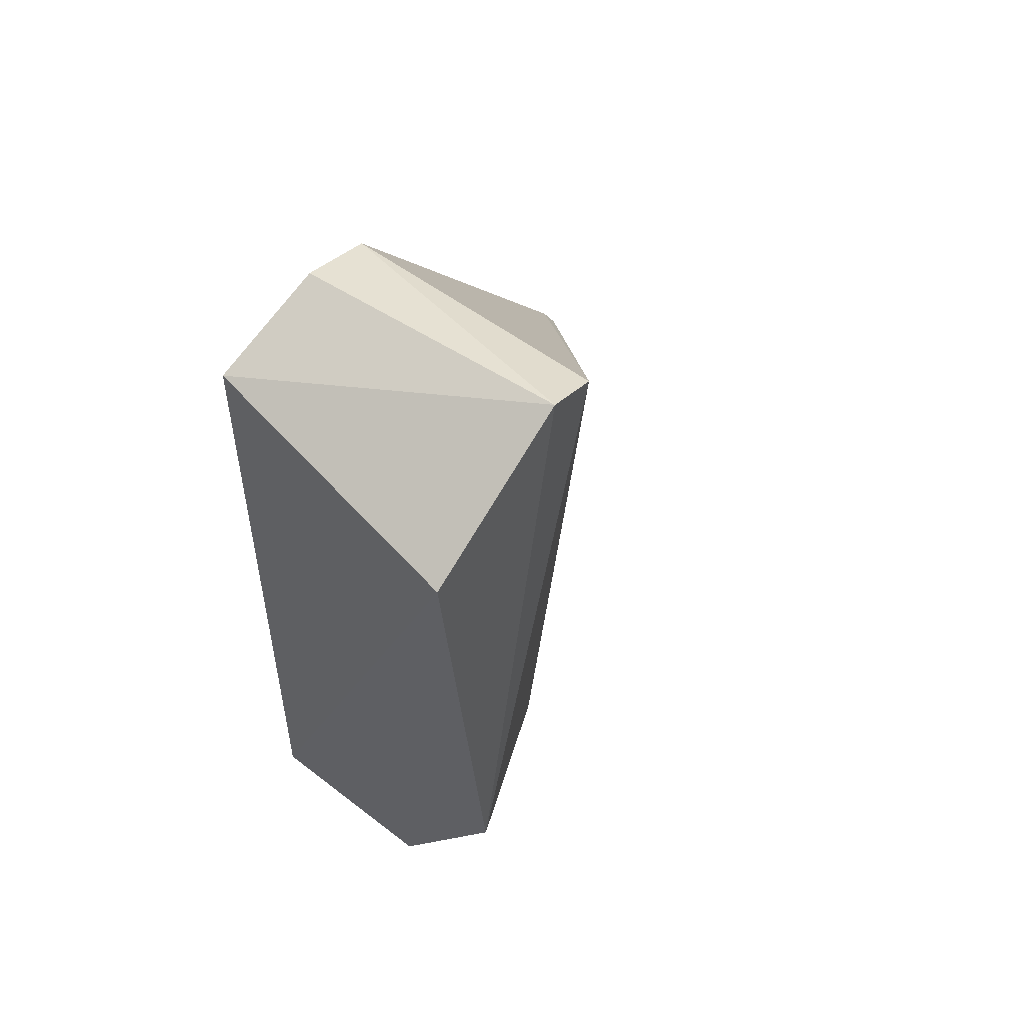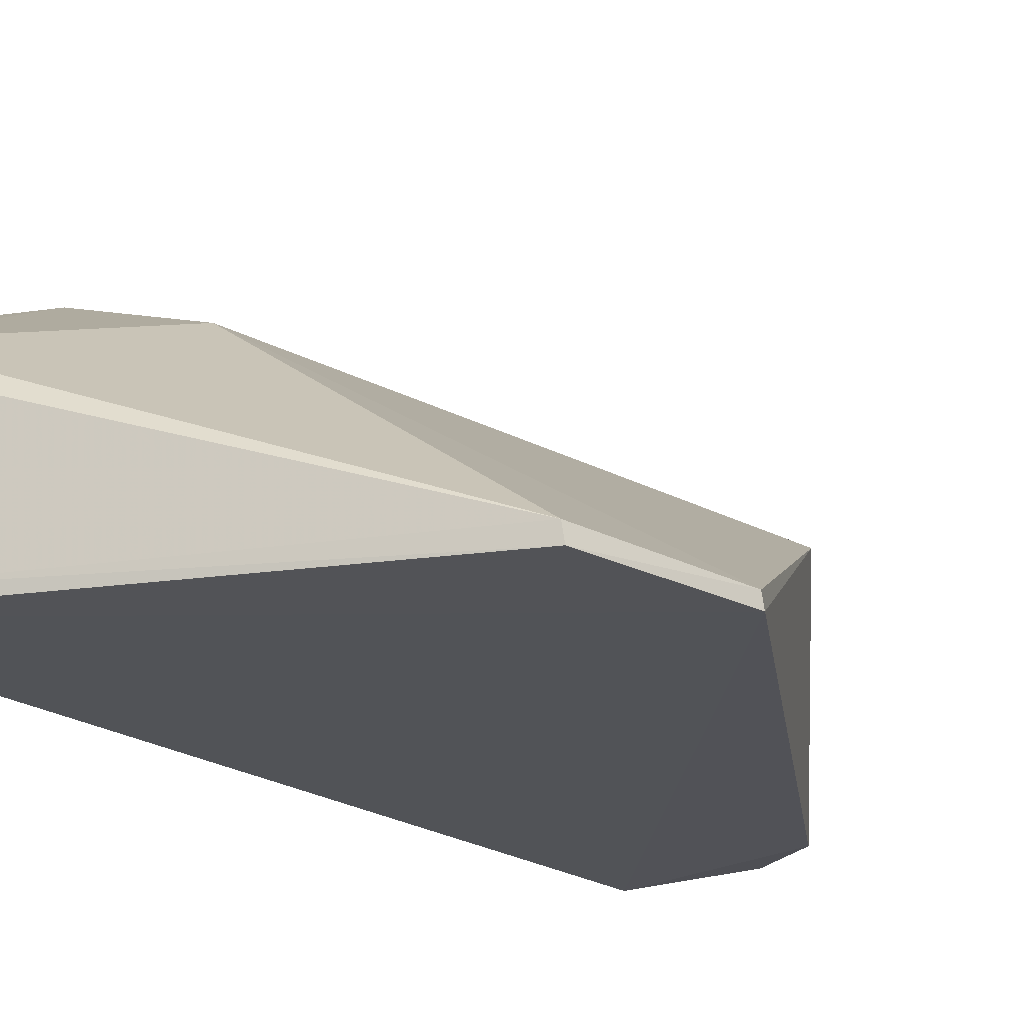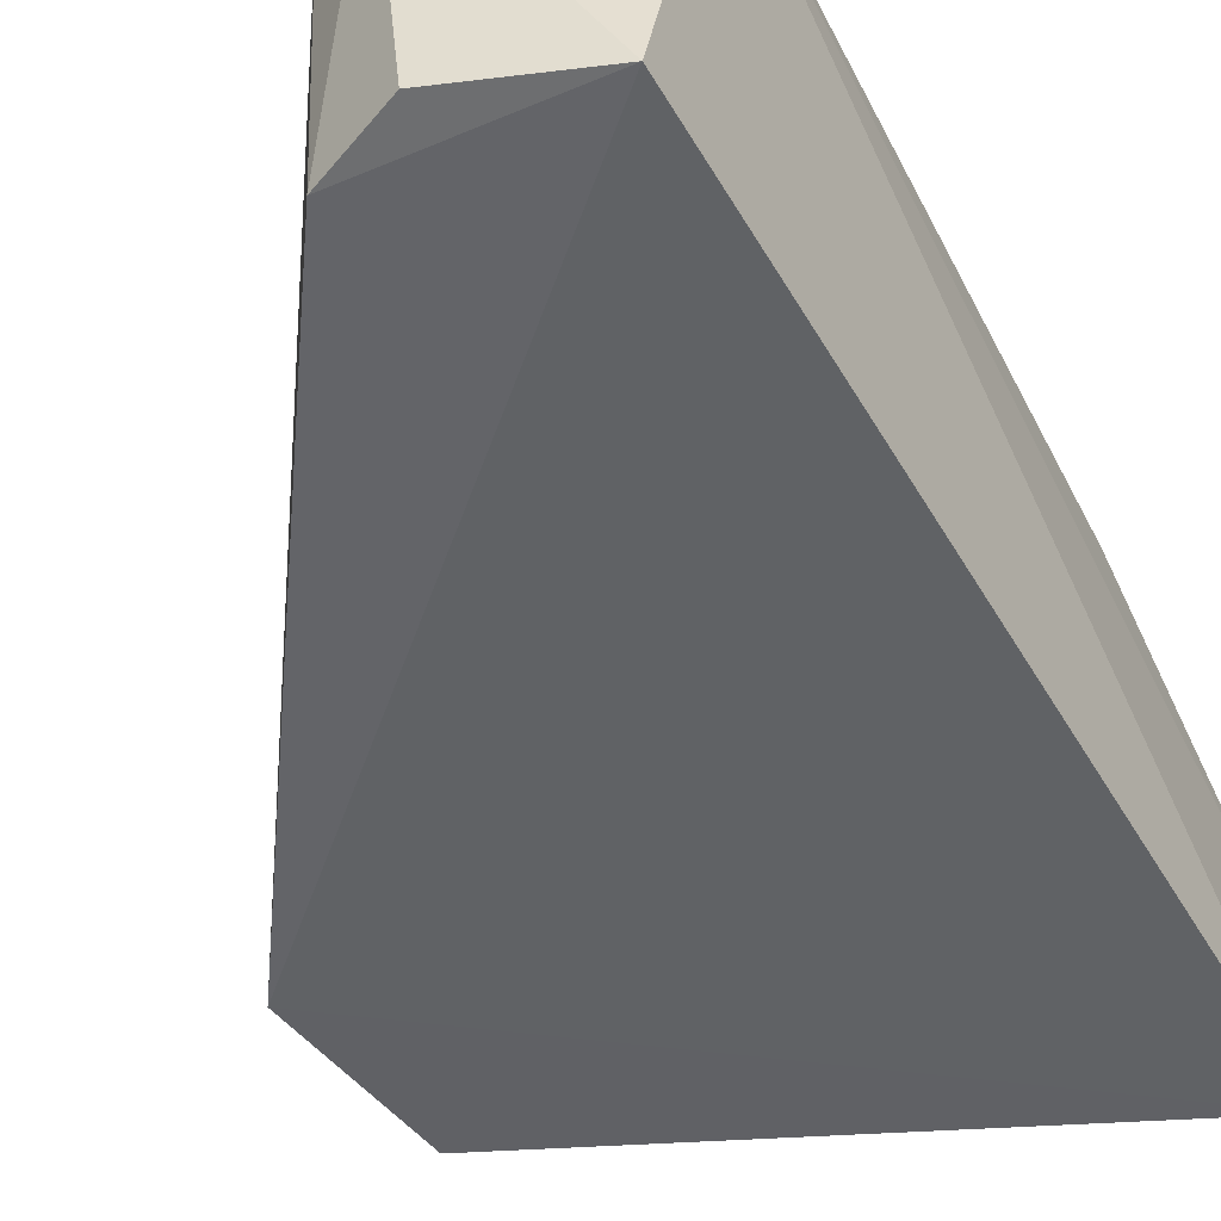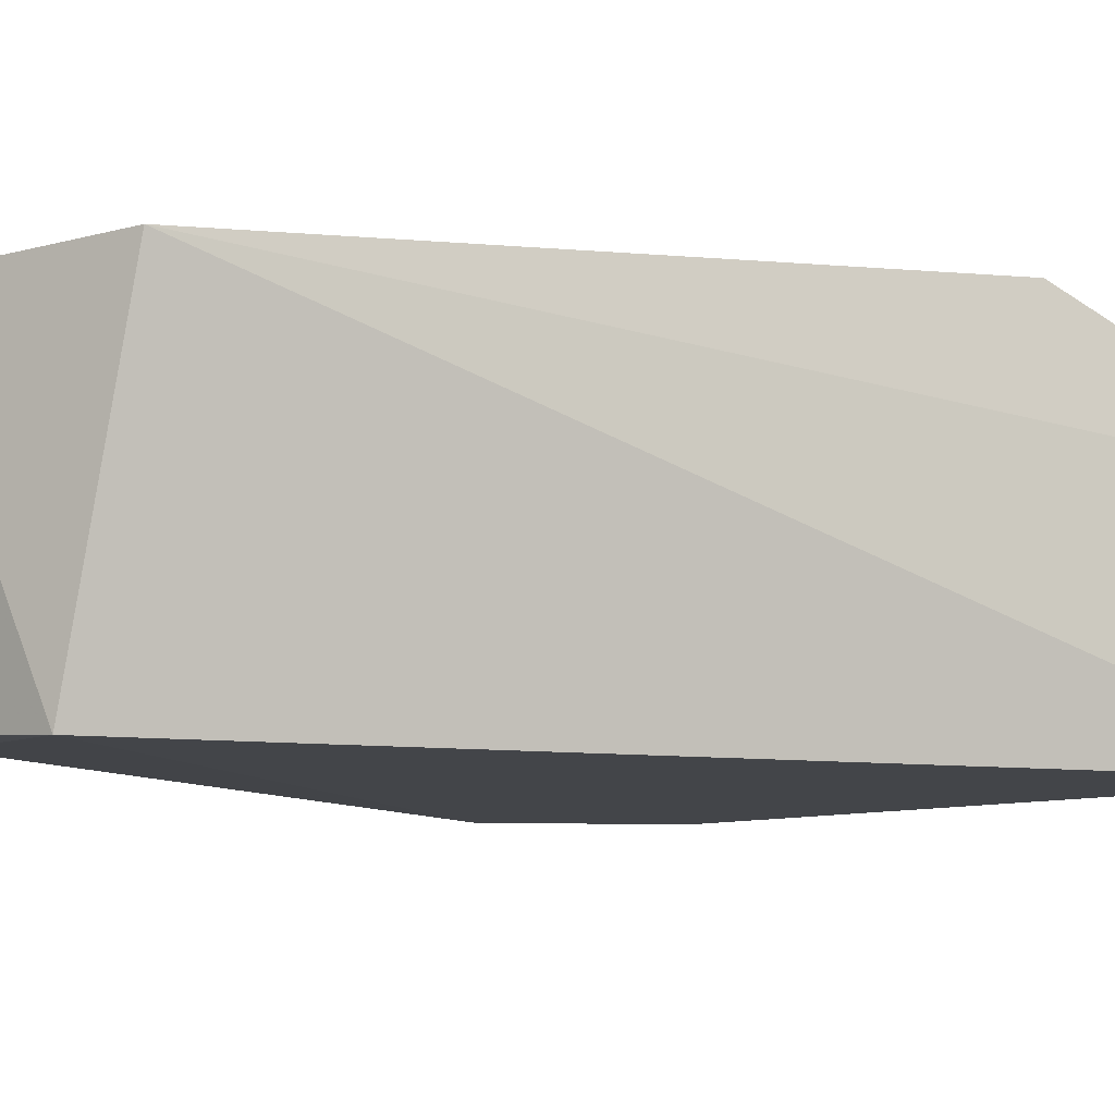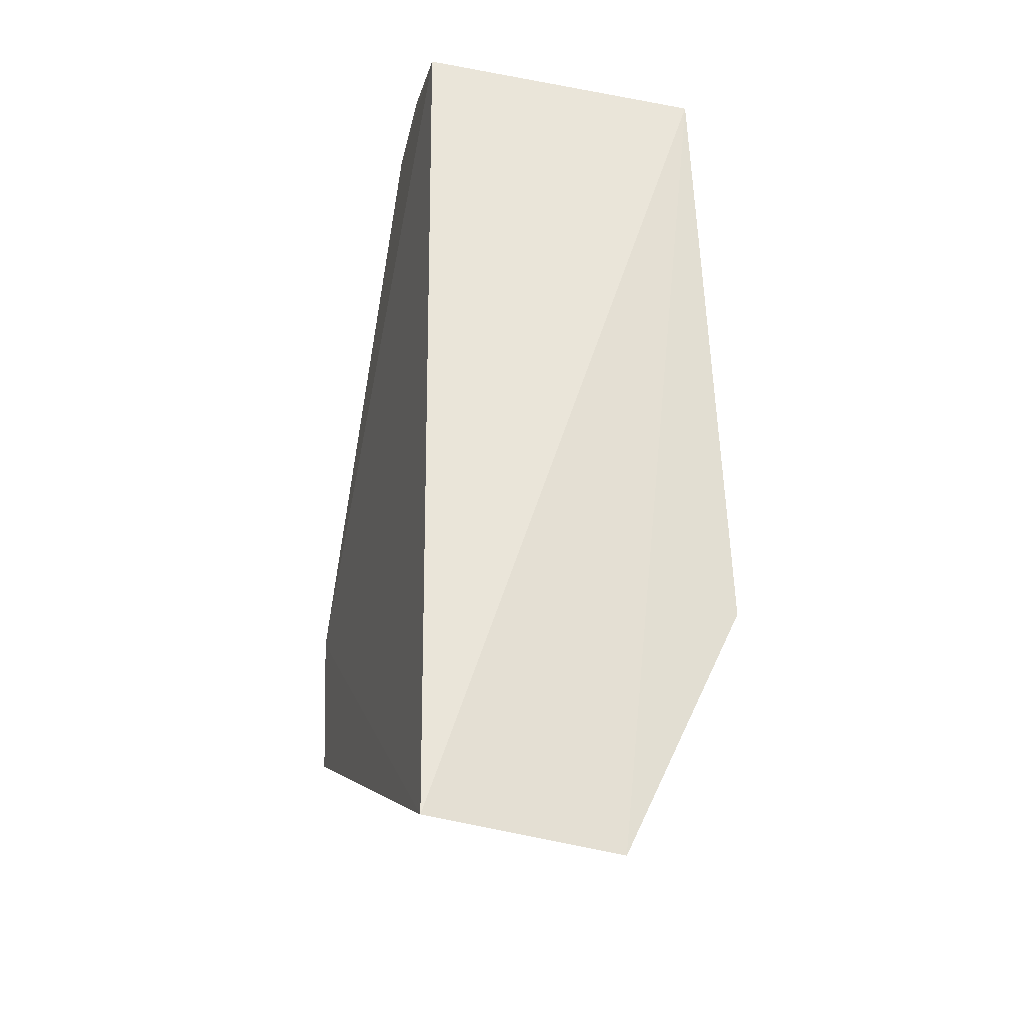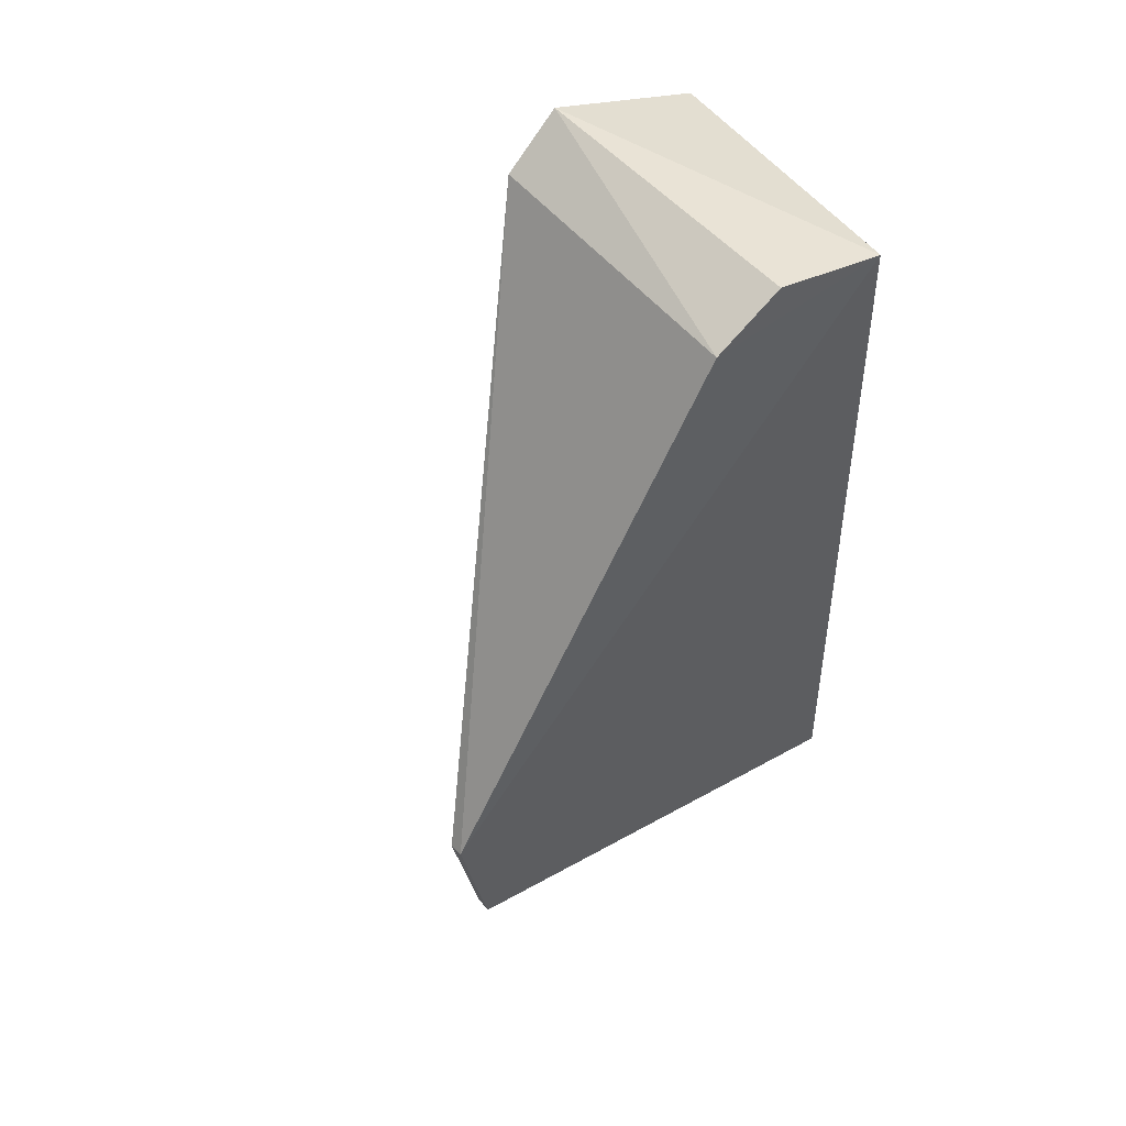
<metadata>
{"format":"obj","ext":"obj","renderer":"f3d","projection":"perspective","resolution":1024,"background":"white","views":[{"elev":61.6,"azim":-51.2,"up":"+Y"},{"elev":-23.0,"azim":40.3,"up":"+Z"},{"elev":-49.7,"azim":-153.0,"up":"+Z"},{"elev":-7.6,"azim":-116.5,"up":"+Z"},{"elev":-28.1,"azim":-104.3,"up":"+Y"},{"elev":55.8,"azim":139.9,"up":"+Y"}]}
</metadata>
<code>
v -0.0926 0.08825 0.01764
v -0.07441 0.04932 0.002875
v -0.08979 0.08543 0.002807
v -0.1001 0.0852 0.00259
v -0.1015 0.03591 0.01301
v -0.07278 0.05858 0.001885
v -0.09372 0.08723 0.002929
v -0.09296 0.05063 0.01666
v -0.102 0.08325 0.01794
v -0.1019 0.037 0.002557
v -0.08943 0.0861 0.01732
v -0.09843 0.03838 0.01306
v -0.1011 0.04995 0.01973
v -0.0991 0.03808 0.003256
v -0.07435 0.04947 0.001951
v -0.07278 0.05839 0.002651
f 6 4 3
f 7 1 3
f 7 3 4
f 7 4 1
f 9 1 4
f 10 4 6
f 10 9 4
f 10 5 9
f 11 6 3
f 11 3 1
f 12 5 2
f 12 2 8
f 13 1 9
f 13 11 1
f 13 8 11
f 13 9 5
f 13 12 8
f 13 5 12
f 14 2 5
f 14 5 10
f 15 10 6
f 15 14 10
f 15 2 14
f 16 6 11
f 16 15 6
f 16 2 15
f 16 11 8
f 16 8 2

</code>
